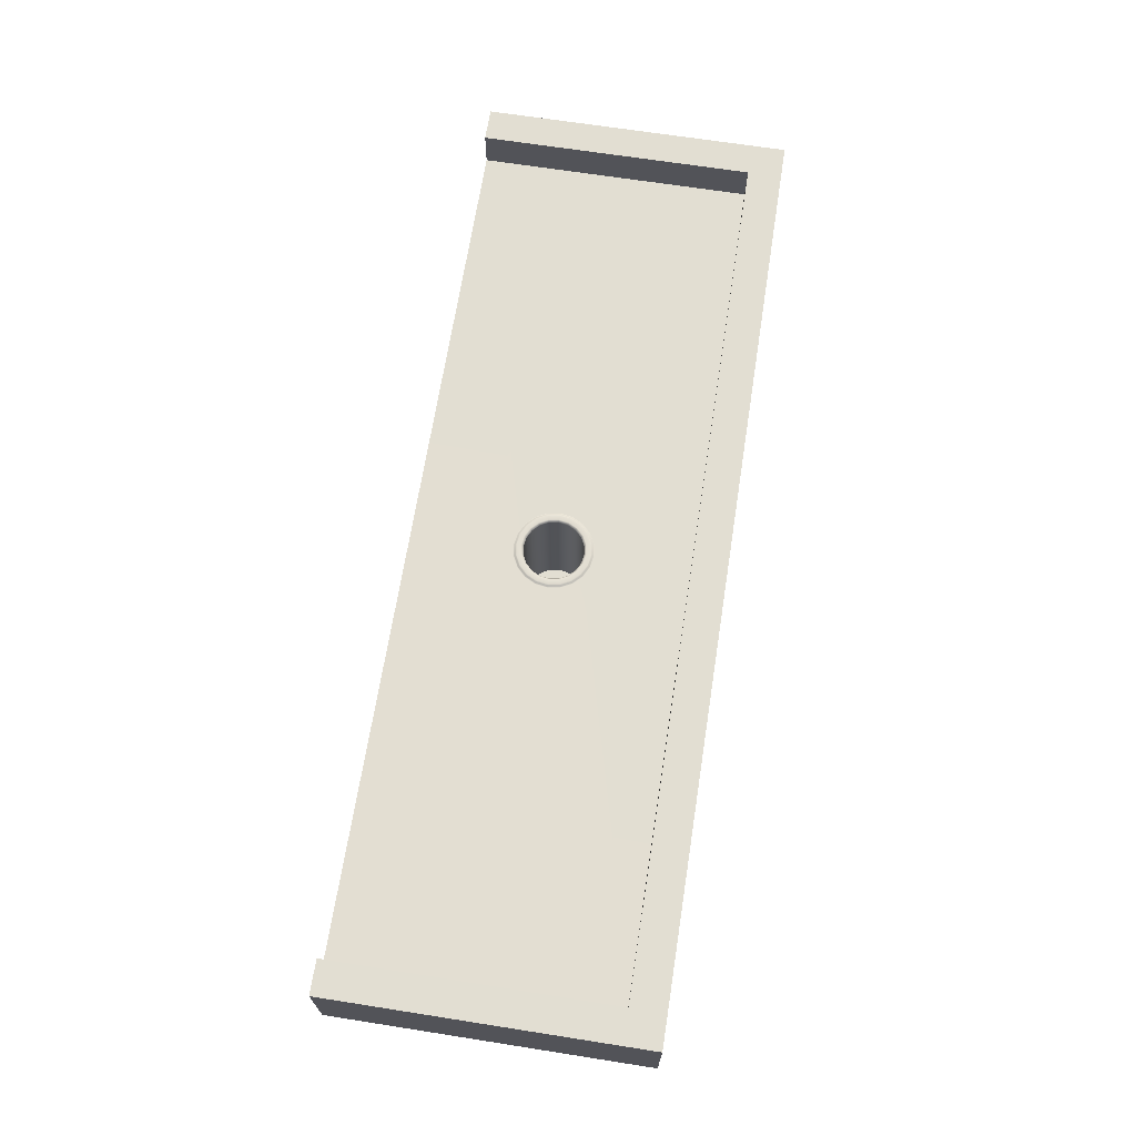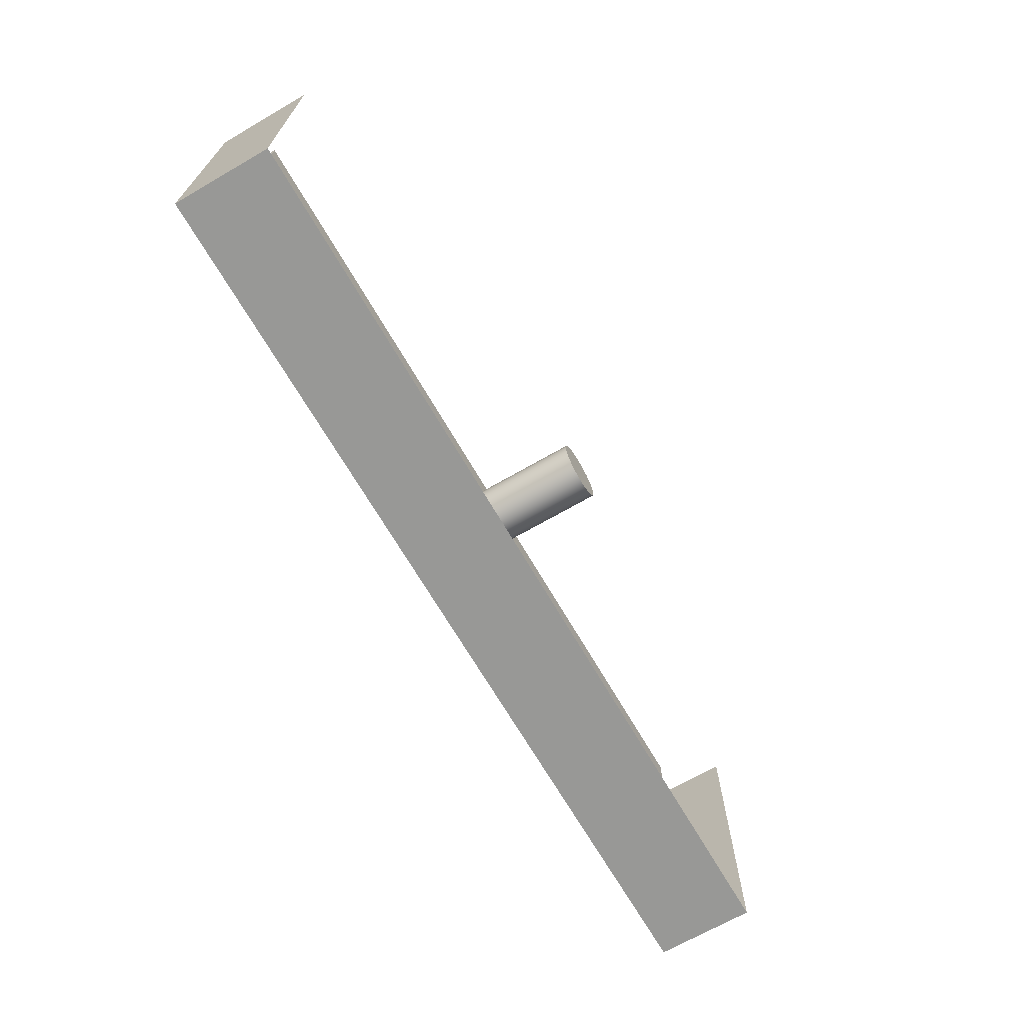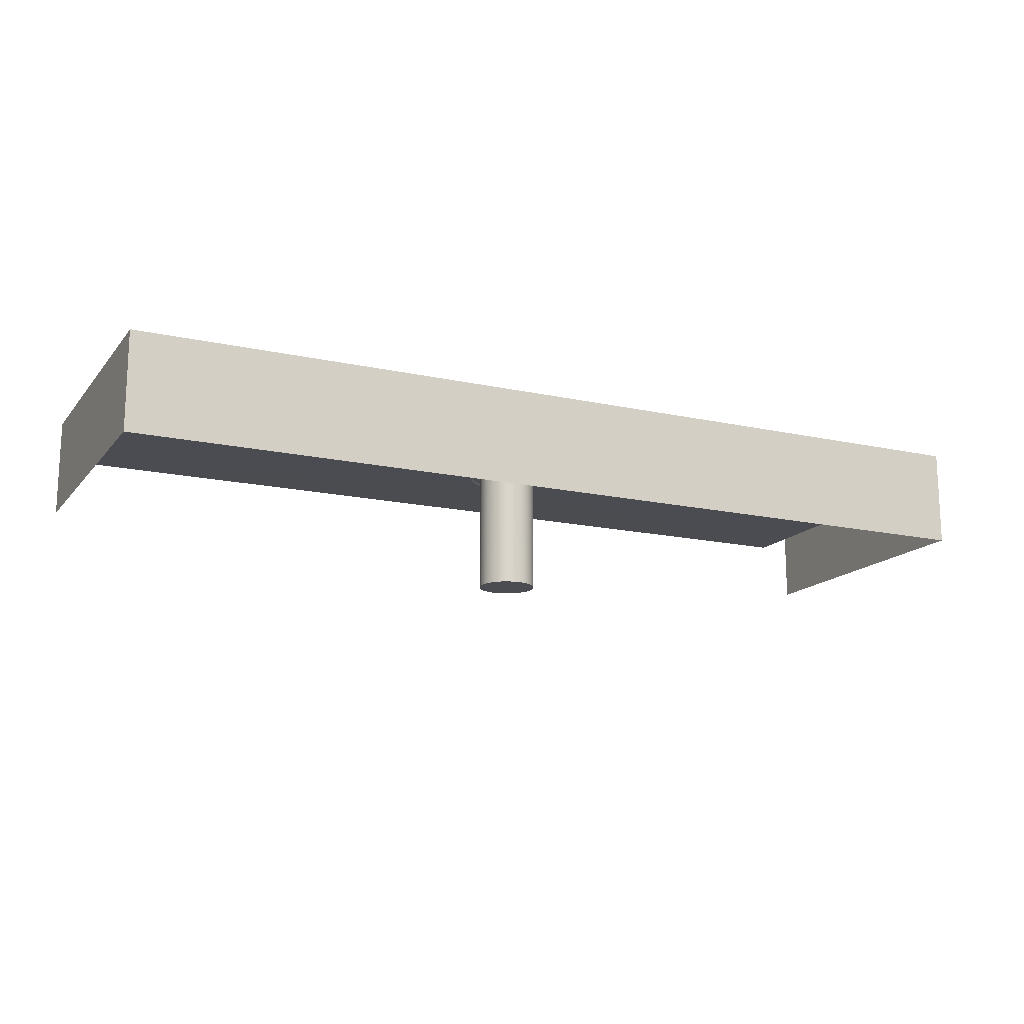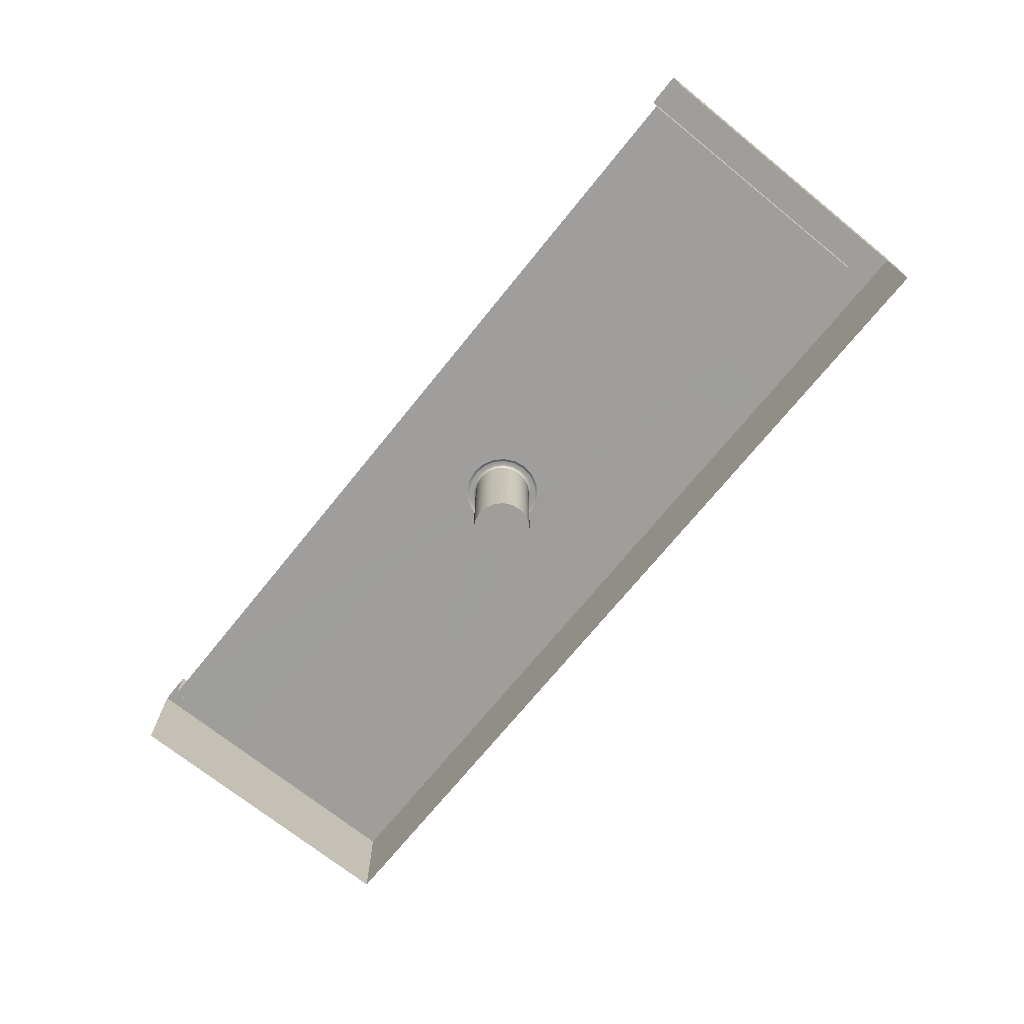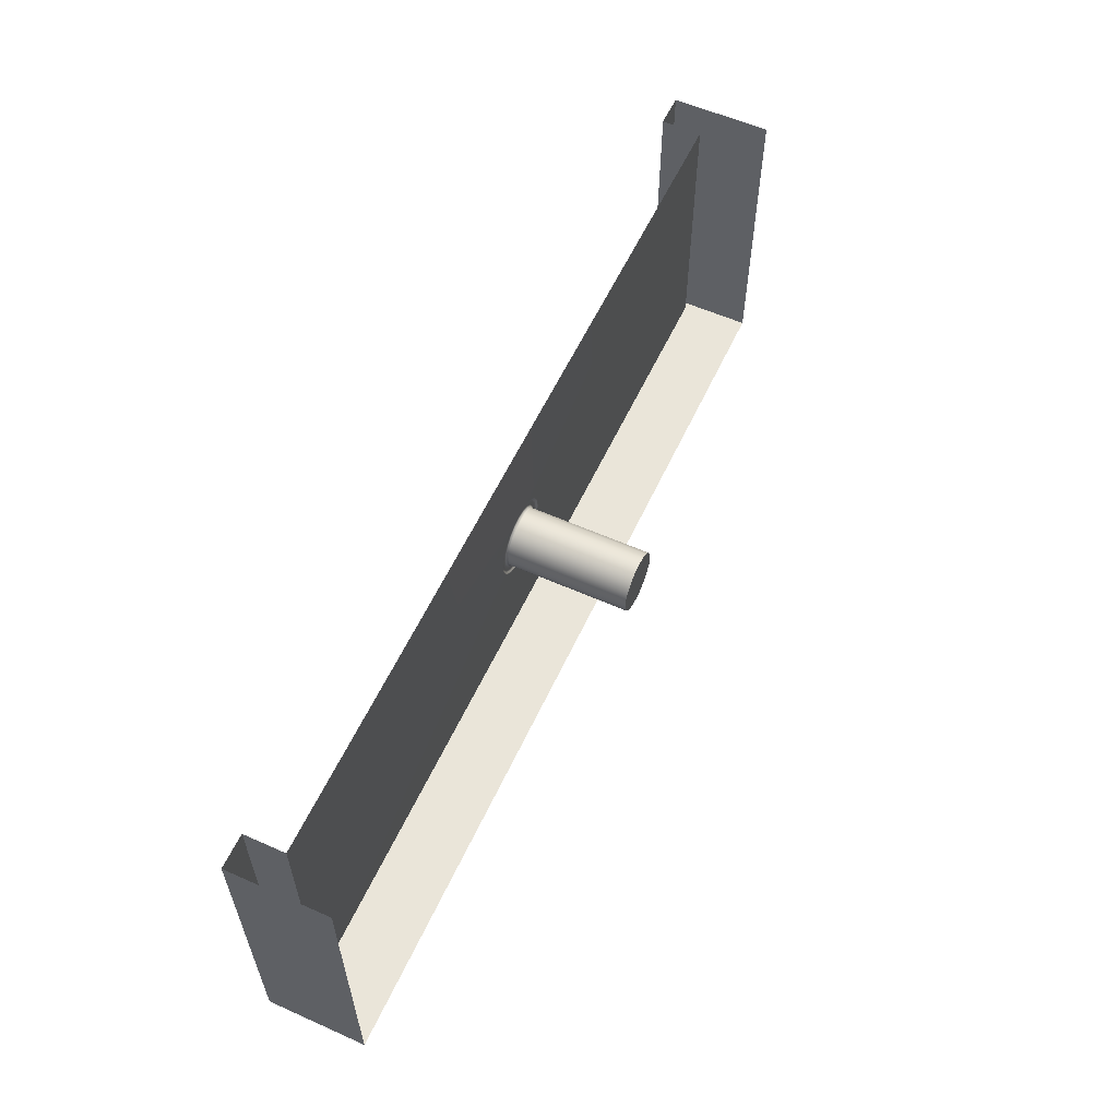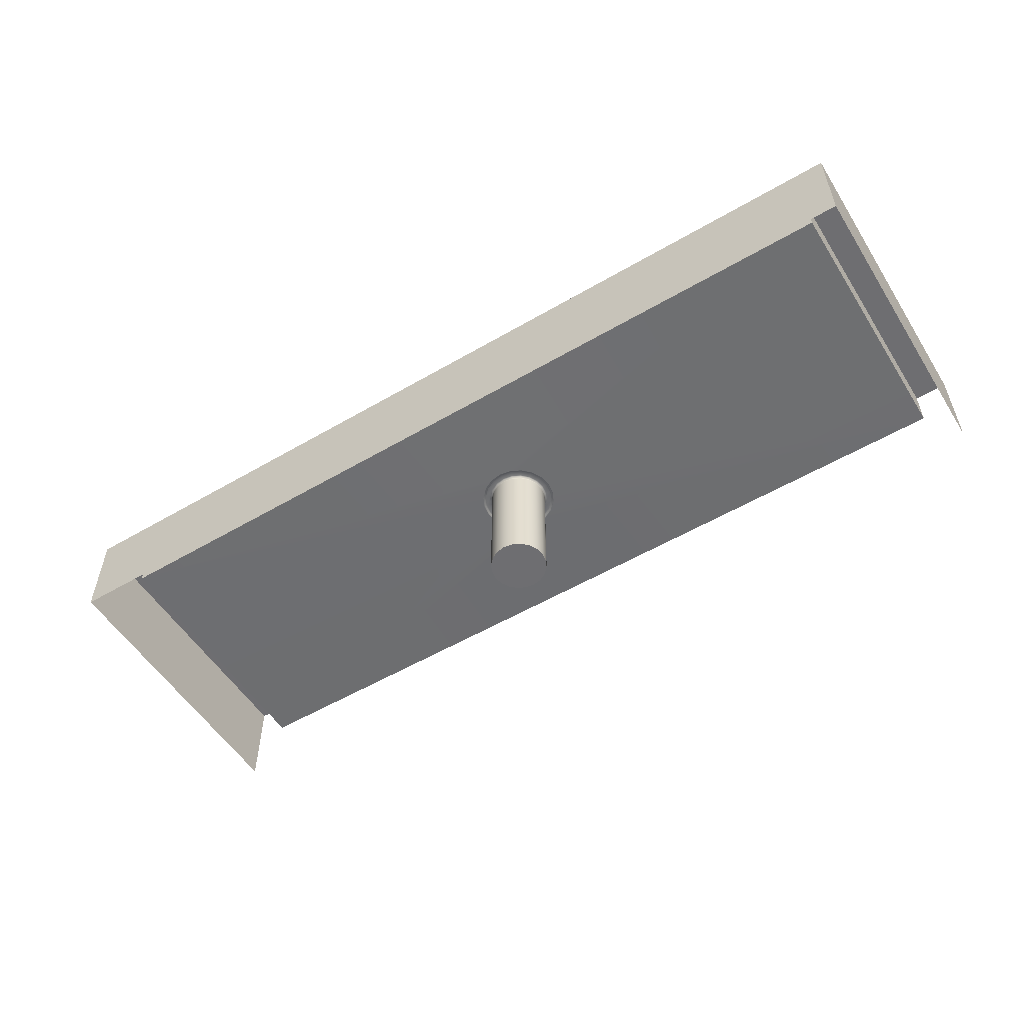
<metadata>
{"format":"obj","ext":"obj","renderer":"f3d","projection":"perspective","resolution":1024,"background":"white","views":[{"elev":67.8,"azim":98.9,"up":"+Y"},{"elev":-68.4,"azim":-59.9,"up":"+Z"},{"elev":-15.4,"azim":154.7,"up":"+Y"},{"elev":-70.8,"azim":51.1,"up":"+Y"},{"elev":58.0,"azim":-65.3,"up":"+Z"},{"elev":-54.4,"azim":-148.2,"up":"+Y"}]}
</metadata>
<code>
g default
v -0.1071 0.19 -0.4549
v -0.1071 0.19 -0.8893
v -1.5 0.19 -0.8893
v -2.893 0.19 -0.8893
v -2.893 0.19 -0.4549
v -2.893 0.19 -4e-06
v -1.5 0.19 -4e-06
v -0.1071 0.19 -4e-06
v -1e-06 0 -4e-06
v -3 0 -4e-06
v -1e-06 0.19 -4e-06
v -3 0.19 -4e-06
v -2.893 0.19 -4e-06
v -0.1071 0.19 -4e-06
v -1e-06 0.3212 -4e-06
v -0.1071 0.3212 -4e-06
v -3 0.3212 -4e-06
v -2.893 0.3212 -4e-06
v -3 0.19 -0.8893
v -3 0.3212 -0.8893
v -2.893 0.3212 -0.8893
v -2.893 0.19 -0.8893
v -0.1071 0.19 -0.8893
v -0.1071 0.3212 -0.8893
v -1e-06 0.3212 -0.8893
v -1e-06 0.19 -0.8893
v -1e-06 0 -0.8893
v -3 0 -0.8893
v -0.1071 0.19 -0.4549
v -0.1071 0.3212 -0.4549
v -1e-06 0.3212 -0.4549
v -1e-06 0.19 -0.4549
v -1e-06 0 -0.4549
v -2.893 0.19 -0.4549
v -2.893 0.3212 -0.4549
v -3 0.3212 -0.4549
v -3 0.19 -0.4549
v -3 0 -0.4549
v -1.404 -0.2105 -0.4549
v -1.409 -0.2105 -0.4845
v -1.422 -0.2105 -0.5112
v -1.444 -0.2105 -0.5325
v -1.47 -0.2105 -0.5461
v -1.5 -0.2105 -0.5508
v -1.53 -0.2105 -0.5461
v -1.556 -0.2105 -0.5325
v -1.578 -0.2105 -0.5112
v -1.591 -0.2105 -0.4845
v -1.596 -0.2105 -0.4549
v -1.591 -0.2105 -0.4252
v -1.578 -0.2105 -0.3985
v -1.556 -0.2105 -0.3773
v -1.53 -0.2105 -0.3636
v -1.5 -0.2105 -0.3589
v -1.47 -0.2105 -0.3636
v -1.444 -0.2105 -0.3773
v -1.422 -0.2105 -0.3985
v -1.409 -0.2105 -0.4252
v -1.396 0.1919 -0.4549
v -1.4 0.1901 -0.4549
v -1.401 0.1919 -0.4869
v -1.405 0.1901 -0.4858
v -1.416 0.1919 -0.5159
v -1.419 0.1901 -0.5137
v -1.439 0.1919 -0.5388
v -1.441 0.1901 -0.5358
v -1.468 0.1919 -0.5536
v -1.469 0.1901 -0.5501
v -1.5 0.1919 -0.5586
v -1.5 0.1901 -0.555
v -1.532 0.1919 -0.5536
v -1.531 0.1901 -0.5501
v -1.561 0.1919 -0.5388
v -1.559 0.1901 -0.5358
v -1.584 0.1919 -0.5159
v -1.581 0.1901 -0.5137
v -1.599 0.1919 -0.4869
v -1.595 0.1901 -0.4858
v -1.604 0.1919 -0.4549
v -1.6 0.1901 -0.4549
v -1.599 0.1919 -0.4228
v -1.595 0.1901 -0.4239
v -1.584 0.1919 -0.3939
v -1.581 0.1901 -0.396
v -1.561 0.1919 -0.3709
v -1.559 0.1901 -0.3739
v -1.532 0.1919 -0.3562
v -1.531 0.1901 -0.3597
v -1.5 0.1919 -0.3511
v -1.5 0.1901 -0.3548
v -1.468 0.1919 -0.3562
v -1.469 0.1901 -0.3597
v -1.439 0.1919 -0.3709
v -1.441 0.1901 -0.3739
v -1.416 0.1919 -0.3939
v -1.419 0.1901 -0.396
v -1.401 0.1919 -0.4228
v -1.405 0.1901 -0.4239
v -1.378 0.1907 -0.4549
v -1.382 0.1919 -0.4549
v -1.384 0.1907 -0.4925
v -1.388 0.1919 -0.4913
v -1.402 0.1907 -0.5264
v -1.405 0.1919 -0.5242
v -1.428 0.1907 -0.5533
v -1.431 0.1919 -0.5503
v -1.462 0.1907 -0.5706
v -1.464 0.1919 -0.567
v -1.5 0.1907 -0.5766
v -1.5 0.1919 -0.5728
v -1.538 0.1907 -0.5706
v -1.536 0.1919 -0.567
v -1.572 0.1907 -0.5533
v -1.569 0.1919 -0.5503
v -1.598 0.1907 -0.5264
v -1.595 0.1919 -0.5242
v -1.616 0.1907 -0.4925
v -1.612 0.1919 -0.4913
v -1.622 0.1907 -0.4549
v -1.618 0.1919 -0.4549
v -1.616 0.1907 -0.4172
v -1.612 0.1919 -0.4184
v -1.598 0.1907 -0.3833
v -1.595 0.1919 -0.3855
v -1.572 0.1907 -0.3564
v -1.569 0.1919 -0.3595
v -1.538 0.1907 -0.3391
v -1.536 0.1919 -0.3427
v -1.5 0.1907 -0.3331
v -1.5 0.1919 -0.3369
v -1.462 0.1907 -0.3391
v -1.464 0.1919 -0.3427
v -1.428 0.1907 -0.3564
v -1.431 0.1919 -0.3595
v -1.402 0.1907 -0.3833
v -1.405 0.1919 -0.3855
v -1.384 0.1907 -0.4172
v -1.388 0.1919 -0.4184
v -1.372 0.1871 -0.4549
v -1.374 0.188 -0.4549
v -1.378 0.1871 -0.4945
v -1.381 0.188 -0.4937
v -1.396 0.1871 -0.5303
v -1.398 0.188 -0.5287
v -1.424 0.1871 -0.5588
v -1.426 0.188 -0.5565
v -1.46 0.1871 -0.577
v -1.461 0.188 -0.5743
v -1.5 0.1871 -0.5833
v -1.5 0.188 -0.5804
v -1.54 0.1871 -0.577
v -1.539 0.188 -0.5743
v -1.575 0.1871 -0.5588
v -1.574 0.188 -0.5565
v -1.604 0.1871 -0.5303
v -1.602 0.188 -0.5287
v -1.622 0.1871 -0.4945
v -1.619 0.188 -0.4937
v -1.628 0.1871 -0.4549
v -1.626 0.188 -0.4549
v -1.622 0.1871 -0.4152
v -1.619 0.188 -0.4161
v -1.604 0.1871 -0.3794
v -1.602 0.188 -0.381
v -1.575 0.1871 -0.351
v -1.574 0.188 -0.3533
v -1.54 0.1871 -0.3327
v -1.539 0.188 -0.3354
v -1.5 0.1871 -0.3264
v -1.5 0.188 -0.3293
v -1.46 0.1871 -0.3327
v -1.461 0.188 -0.3354
v -1.424 0.1871 -0.351
v -1.426 0.188 -0.3533
v -1.396 0.1871 -0.3794
v -1.398 0.188 -0.381
v -1.378 0.1871 -0.4152
v -1.381 0.188 -0.4161
v -1.404 0.1829 -0.4549
v -1.403 0.186 -0.4549
v -1.409 0.1829 -0.4845
v -1.408 0.186 -0.4848
v -1.422 0.1829 -0.5112
v -1.422 0.186 -0.5119
v -1.444 0.1829 -0.5325
v -1.443 0.186 -0.5333
v -1.47 0.1829 -0.5461
v -1.47 0.186 -0.5471
v -1.5 0.1829 -0.5508
v -1.5 0.186 -0.5518
v -1.53 0.1829 -0.5461
v -1.53 0.186 -0.5471
v -1.556 0.1829 -0.5325
v -1.557 0.186 -0.5333
v -1.578 0.1829 -0.5112
v -1.578 0.186 -0.5119
v -1.591 0.1829 -0.4845
v -1.592 0.186 -0.4848
v -1.596 0.1829 -0.4549
v -1.597 0.186 -0.4549
v -1.591 0.1829 -0.4252
v -1.592 0.186 -0.4249
v -1.578 0.1829 -0.3985
v -1.578 0.186 -0.3979
v -1.556 0.1829 -0.3773
v -1.557 0.186 -0.3764
v -1.53 0.1829 -0.3636
v -1.53 0.186 -0.3626
v -1.5 0.1829 -0.3589
v -1.5 0.186 -0.3579
v -1.47 0.1829 -0.3636
v -1.47 0.186 -0.3626
v -1.444 0.1829 -0.3773
v -1.443 0.186 -0.3764
v -1.422 0.1829 -0.3985
v -1.422 0.186 -0.3979
v -1.409 0.1829 -0.4252
v -1.408 0.186 -0.4249
v -1.5 0.3212 -0.8893
v -3 0 -1
v -3 0.19 -1
v -1e-06 0.19 -1
v -1e-06 0 -1
v -1e-06 0.3212 -1
v -3 0.3212 -1
v -0.1071 0.3212 -1
v -2.893 0.3212 -1
v -1.5 0.3212 -1
v -0.1071 0.19 -1
v -2.893 0.19 -1
v -1.5 0.19 -1
v -0.1071 0 -1
v -2.893 0 -1
v -1.5 0 -1
g modelPanel2ViewSelectedSet holeEnd_mid_B_1x3
f 10 12 37 38
f 27 26 32 33
f 26 25 31 32
f 12 17 36 37
f 34 35 18 13
f 29 30 24 23
f 30 31 25 24
f 36 17 18 35
f 14 16 30 29
f 16 15 31 30
f 32 31 15 11
f 33 32 11 9
f 22 21 35 34
f 20 36 35 21
f 37 36 20 19
f 38 37 19 28
f 40 41 42 43 44 45 46 47 48 49 50 51 52 53 54 55 56 57 58 39
f 59 60 98 97
f 60 59 61 62
f 62 61 63 64
f 64 63 65 66
f 66 65 67 68
f 68 67 69 70
f 70 69 71 72
f 72 71 73 74
f 74 73 75 76
f 76 75 77 78
f 78 77 79 80
f 80 79 81 82
f 82 81 83 84
f 84 83 85 86
f 86 85 87 88
f 88 87 89 90
f 90 89 91 92
f 92 91 93 94
f 94 93 95 96
f 96 95 97 98
f 99 100 138 137
f 100 99 101 102
f 102 101 103 104
f 104 103 105 106
f 106 105 107 108
f 108 107 109 110
f 110 109 111 112
f 112 111 113 114
f 114 113 115 116
f 116 115 117 118
f 118 117 119 120
f 120 119 121 122
f 122 121 123 124
f 124 123 125 126
f 126 125 127 128
f 128 127 129 130
f 130 129 131 132
f 132 131 133 134
f 134 133 135 136
f 136 135 137 138
f 61 59 100 102
f 63 61 102 104
f 65 63 104 106
f 67 65 106 108
f 69 67 108 110
f 71 69 110 112
f 73 71 112 114
f 75 73 114 116
f 77 75 116 118
f 79 77 118 120
f 81 79 120 122
f 83 81 122 124
f 85 83 124 126
f 87 85 126 128
f 89 87 128 130
f 91 89 130 132
f 93 91 132 134
f 95 93 134 136
f 97 95 136 138
f 59 97 138 100
f 139 140 178 177
f 140 139 141 142
f 142 141 143 144
f 144 143 145 146
f 146 145 147 148
f 148 147 149 150
f 150 149 151 152
f 152 151 153 154
f 154 153 155 156
f 156 155 157 158
f 158 157 159 160
f 160 159 161 162
f 162 161 163 164
f 164 163 165 166
f 166 165 167 168
f 168 167 169 170
f 170 169 171 172
f 172 171 173 174
f 174 173 175 176
f 176 175 177 178
f 141 139 1 2
f 143 141 2
f 145 143 2
f 147 145 2
f 149 147 2 3
f 151 149 3 4
f 153 151 4
f 155 153 4
f 157 155 4
f 159 157 4 5
f 161 159 5 6
f 163 161 6
f 165 163 6
f 167 165 6
f 169 167 6 7
f 171 169 7 8
f 173 171 8
f 175 173 8
f 177 175 8
f 139 177 8 1
f 101 99 140 142
f 103 101 142 144
f 105 103 144 146
f 107 105 146 148
f 109 107 148 150
f 111 109 150 152
f 113 111 152 154
f 115 113 154 156
f 117 115 156 158
f 119 117 158 160
f 121 119 160 162
f 123 121 162 164
f 125 123 164 166
f 127 125 166 168
f 129 127 168 170
f 131 129 170 172
f 133 131 172 174
f 135 133 174 176
f 137 135 176 178
f 99 137 178 140
f 179 180 182 181
f 180 179 217 218
f 181 182 184 183
f 183 184 186 185
f 185 186 188 187
f 187 188 190 189
f 189 190 192 191
f 191 192 194 193
f 193 194 196 195
f 195 196 198 197
f 197 198 200 199
f 199 200 202 201
f 201 202 204 203
f 203 204 206 205
f 205 206 208 207
f 207 208 210 209
f 209 210 212 211
f 211 212 214 213
f 213 214 216 215
f 215 216 218 217
f 179 181 40 39
f 181 183 41 40
f 183 185 42 41
f 185 187 43 42
f 187 189 44 43
f 189 191 45 44
f 191 193 46 45
f 193 195 47 46
f 195 197 48 47
f 197 199 49 48
f 199 201 50 49
f 201 203 51 50
f 203 205 52 51
f 205 207 53 52
f 207 209 54 53
f 209 211 55 54
f 211 213 56 55
f 213 215 57 56
f 215 217 58 57
f 217 179 39 58
f 60 62 182 180
f 62 64 184 182
f 64 66 186 184
f 66 68 188 186
f 68 70 190 188
f 70 72 192 190
f 72 74 194 192
f 74 76 196 194
f 76 78 198 196
f 78 80 200 198
f 80 82 202 200
f 82 84 204 202
f 84 86 206 204
f 86 88 208 206
f 88 90 210 208
f 90 92 212 210
f 92 94 214 212
f 94 96 216 214
f 96 98 218 216
f 98 60 180 218
f 3 2 24 219
f 4 3 219 21
g holeEnd_mid_B_1x3
f 28 19 221 220
f 26 27 223 222
f 25 26 222 224
f 19 20 225 221
f 24 25 224 226
f 20 21 227 225
f 219 24 226 228
f 21 219 228 227
f 226 224 222 229
f 225 227 230 221
f 228 226 229 231
f 227 228 231 230
f 229 222 223 232
f 221 230 233 220
f 231 229 232 234
f 230 231 234 233

</code>
